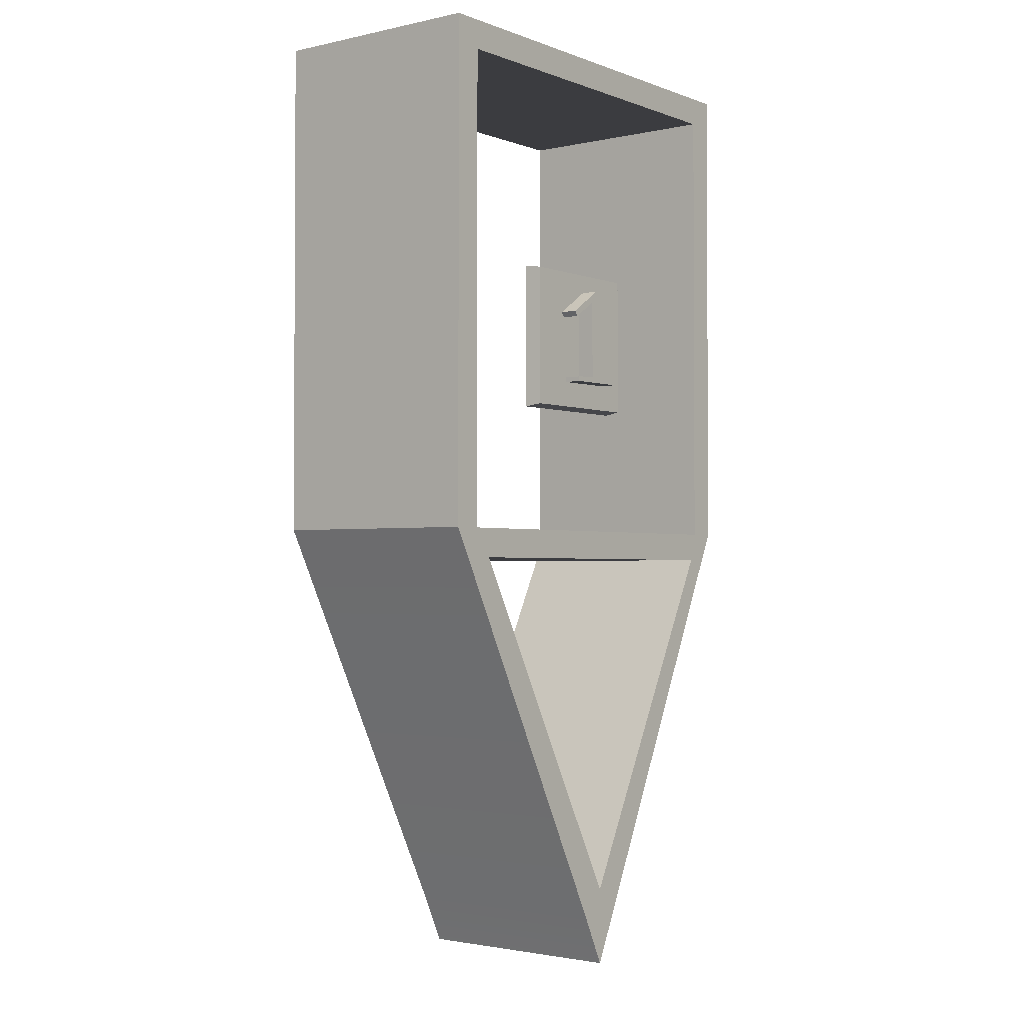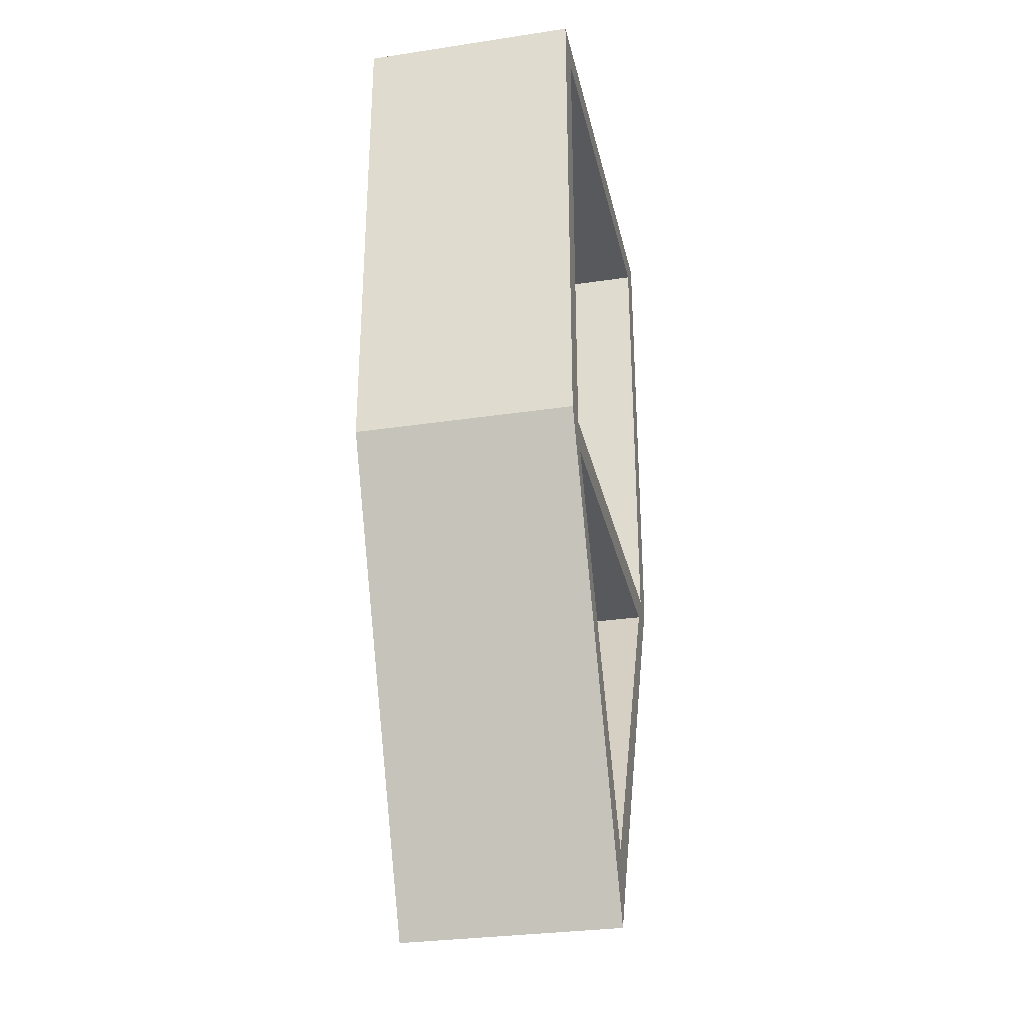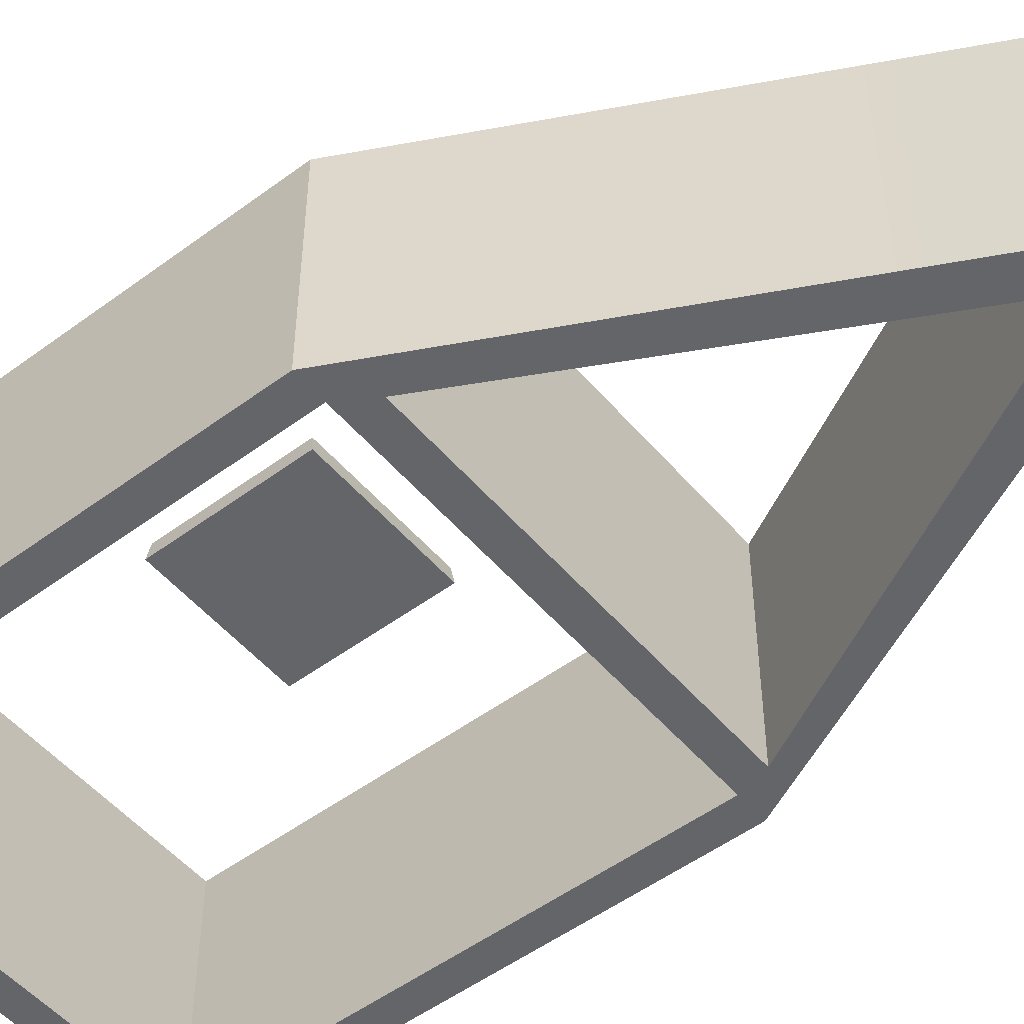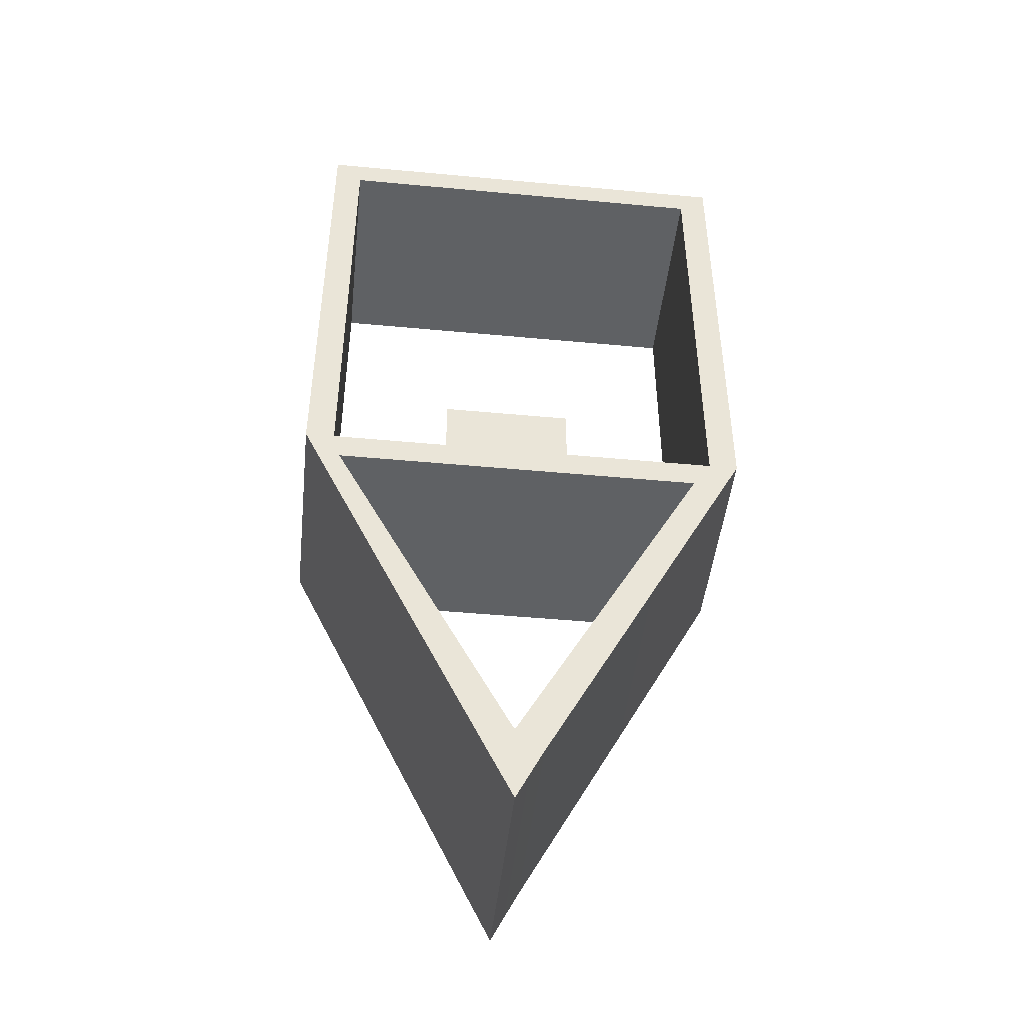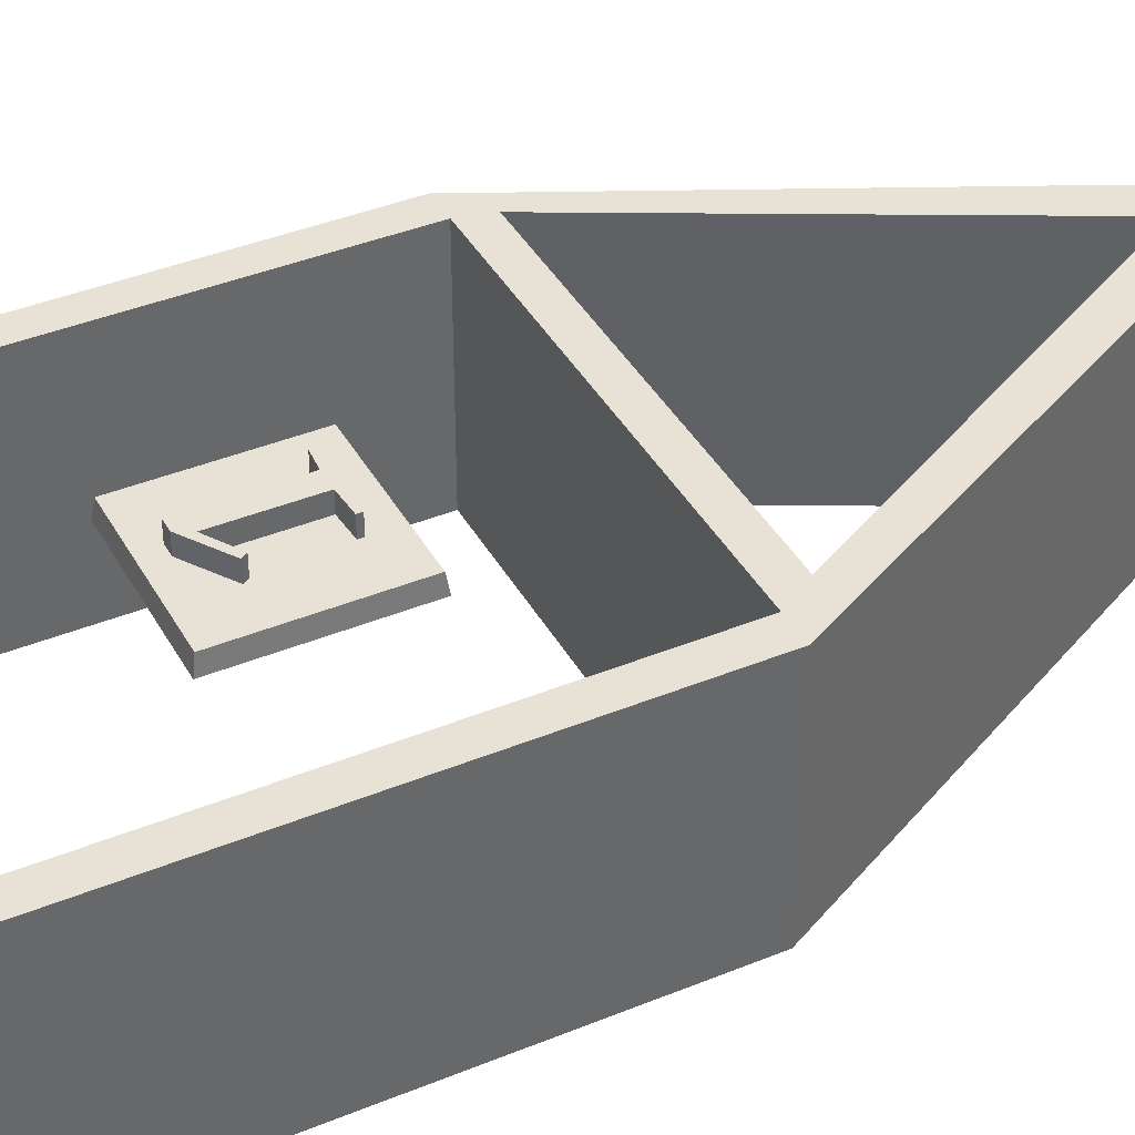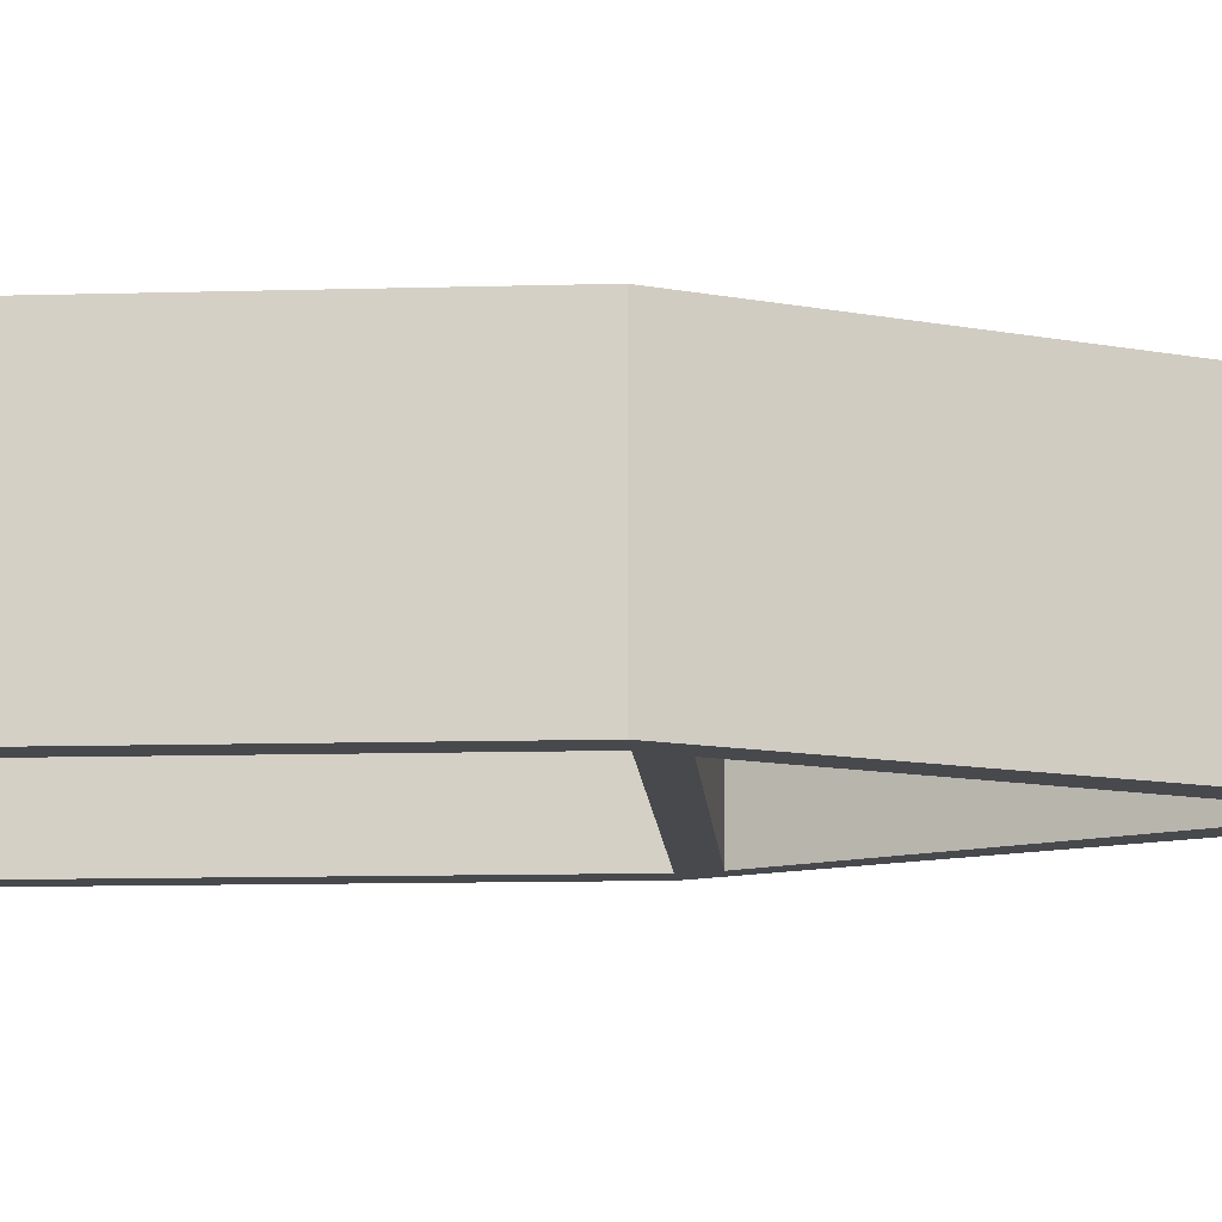
<metadata>
{"format":"obj","ext":"obj","renderer":"f3d","projection":"perspective","resolution":1024,"background":"white","views":[{"elev":-2.0,"azim":-52.2,"up":"+Y"},{"elev":-30.2,"azim":102.3,"up":"+Y"},{"elev":-51.4,"azim":-51.1,"up":"+Z"},{"elev":-46.4,"azim":173.9,"up":"+Y"},{"elev":40.1,"azim":-116.8,"up":"+Z"},{"elev":-12.2,"azim":-86.2,"up":"+Z"}]}
</metadata>
<code>
o SM_CM_-_1_path1763-2.060
v -0.08827 0.2813 0.1087
v 0.08403 0.2696 0.1087
v 0.08403 0.2696 0.01921
v -0.08827 0.2814 0.01921
v 0.09581 0.2814 0.01921
v 0.09581 0.2813 0.1087
v 0.09581 0.07806 0.01917
v 0.09581 0.07804 0.1087
v -0.08827 0.07806 0.01917
v -0.08827 0.07804 0.1087
v -0.07649 0.2696 0.01921
v -0.07649 0.2696 0.1087
v -0.02633 0.1903 0.09501
v -0.02633 0.1305 0.095
v 0.03252 0.1903 0.09501
v 0.03252 0.1305 0.095
v 0.03183 0.1315 0.1016
v 0.03183 0.1893 0.1017
v -0.02563 0.1315 0.1016
v -0.02563 0.1893 0.1017
v 0.0102 0.1446 0.1087
v 0.01071 0.1445 0.1087
v 0.01201 0.1444 0.1087
v 0.01282 0.1444 0.1087
v 0.01369 0.1443 0.1087
v 0.01537 0.1441 0.1087
v 0.01763 0.1439 0.1087
v -0.007287 0.142 0.1087
v -0.007287 0.1439 0.1087
v 0.002608 0.1766 0.1087
v 0.01033 0.1446 0.0996
v 0.01201 0.1444 0.0996
v 0.01456 0.1442 0.0996
v 0.01537 0.1441 0.0996
v 0.01609 0.1441 0.0996
v 0.01667 0.144 0.0996
v 0.01768 0.1439 0.0996
v 0.01824 0.1438 0.0996
v -0.007287 0.142 0.0996
v -0.007287 0.1439 0.0996
v -0.008626 0.1696 0.09961
v 0.0102 0.1817 0.09961
v 0.01129 0.1445 0.0996
v 0.01129 0.1445 0.1087
v 0.01282 0.1444 0.0996
v 0.01369 0.1443 0.0996
v 0.01456 0.1442 0.1087
v 0.01609 0.1441 0.1087
v 0.01705 0.144 0.1087
v 0.01718 0.144 0.0996
v 0.01824 0.1438 0.1087
v 0.01876 0.1434 0.0996
v 0.01876 0.1434 0.1087
v 0.01918 0.1427 0.0996
v 0.01918 0.1427 0.1087
v 0.01926 0.1422 0.0996
v 0.01926 0.1422 0.1087
v 0.002608 0.1446 0.0996
v 0.002608 0.1446 0.1087
v 0.002608 0.1766 0.09961
v -0.008626 0.1696 0.1087
v -0.009965 0.1717 0.09961
v -0.009965 0.1717 0.1087
v 0.005357 0.1817 0.09961
v 0.005357 0.1817 0.1087
v 0.0102 0.1817 0.1087
v 0.01831 -0.08432 0.1086
v -0.003302 -0.0847 0.1086
v 0.08106 0.06626 0.1087
v 0.007212 -0.07477 0.1086
v 0.01831 -0.0843 0.01913
v -0.003302 -0.08468 0.01913
v -0.06895 0.06628 0.01916
v 0.007212 -0.07475 0.01913
v 0.007857 -0.07475 0.01913
v 0.007857 -0.07477 0.1086
v 0.08106 0.06628 0.01916
v -0.06895 0.06626 0.1087
v 0.007538 -0.1067 0.1086
v 0.007538 -0.1067 0.01912
v 0.007534 -0.07477 0.1086
v 0.007534 -0.07475 0.01913
v -0.07649 0.07804 0.1087
v 0.08403 0.07804 0.1087
v -0.07649 0.07806 0.01917
v 0.08403 0.07806 0.01917
f 63 66 65
f 63 30 66
f 30 21 66
f 63 61 30
f 59 21 30
f 29 21 59
f 29 22 21
f 29 44 22
f 29 23 44
f 29 24 23
f 29 25 24
f 29 47 25
f 29 26 47
f 29 48 26
f 29 49 48
f 29 27 49
f 28 27 29
f 28 51 27
f 28 53 51
f 28 55 53
f 28 57 55
f 62 64 42
f 62 42 60
f 60 42 31
f 62 60 41
f 58 60 31
f 40 58 31
f 40 31 43
f 40 43 32
f 40 32 45
f 40 45 46
f 40 46 33
f 40 33 34
f 40 34 35
f 40 35 36
f 40 36 50
f 40 50 37
f 39 40 37
f 39 37 38
f 39 38 52
f 39 52 54
f 39 54 56
f 21 22 31
f 22 44 43 31
f 44 23 32 43
f 23 24 45 32
f 24 25 46 45
f 25 47 33 46
f 47 26 34 33
f 26 48 35 34
f 48 49 36 35
f 49 27 50 36
f 27 37 50
f 27 51 38 37
f 51 53 52 38
f 53 55 54 52
f 55 57 56 54
f 57 28 39 56
f 28 29 40 39
f 29 59 58 40
f 59 30 60 58
f 30 61 41 60
f 61 63 62 41
f 63 65 64 62
f 65 66 42 64
f 66 21 31 42
f 20 18 15 13
f 17 19 14 16
f 19 20 13 14
f 15 16 14 13
f 18 17 16 15
f 18 20 19 17
f 7 86 3 5
f 10 83 12 1
f 84 69 8
f 6 1 12 2
f 6 8 7 5
f 10 68 70 78
f 4 5 3 11
f 1 6 5 4
f 73 9 85
f 78 10 9 73
f 10 1 4 9
f 11 85 9 4
f 2 12 11 3
f 71 75 77 7
f 72 9 73 74
f 80 72 74 82
f 68 10 9 72
f 76 67 8 69
f 79 68 72 80
f 8 67 71 7
f 76 69 77 75
f 78 70 74 73
f 81 76 75 82
f 79 67 76 81
f 68 79 81 70
f 70 81 82 74
f 67 79 80 71
f 71 80 82 75
f 83 84 86 85
f 8 69 77 7
f 69 78 73 77
f 7 77 86
f 77 73 85 86
f 10 78 83
f 83 78 69 84
f 84 2 3 86
f 12 83 85 11
f 84 8 6 2

</code>
